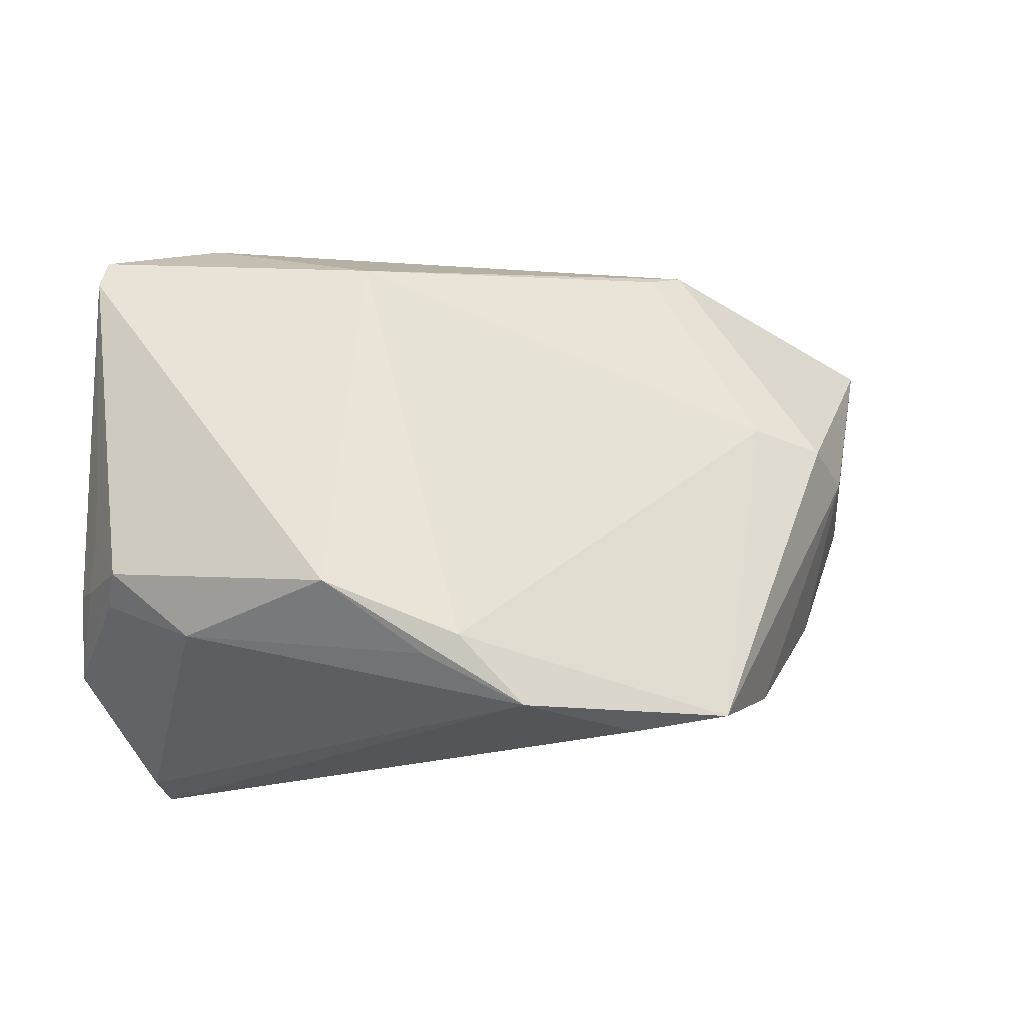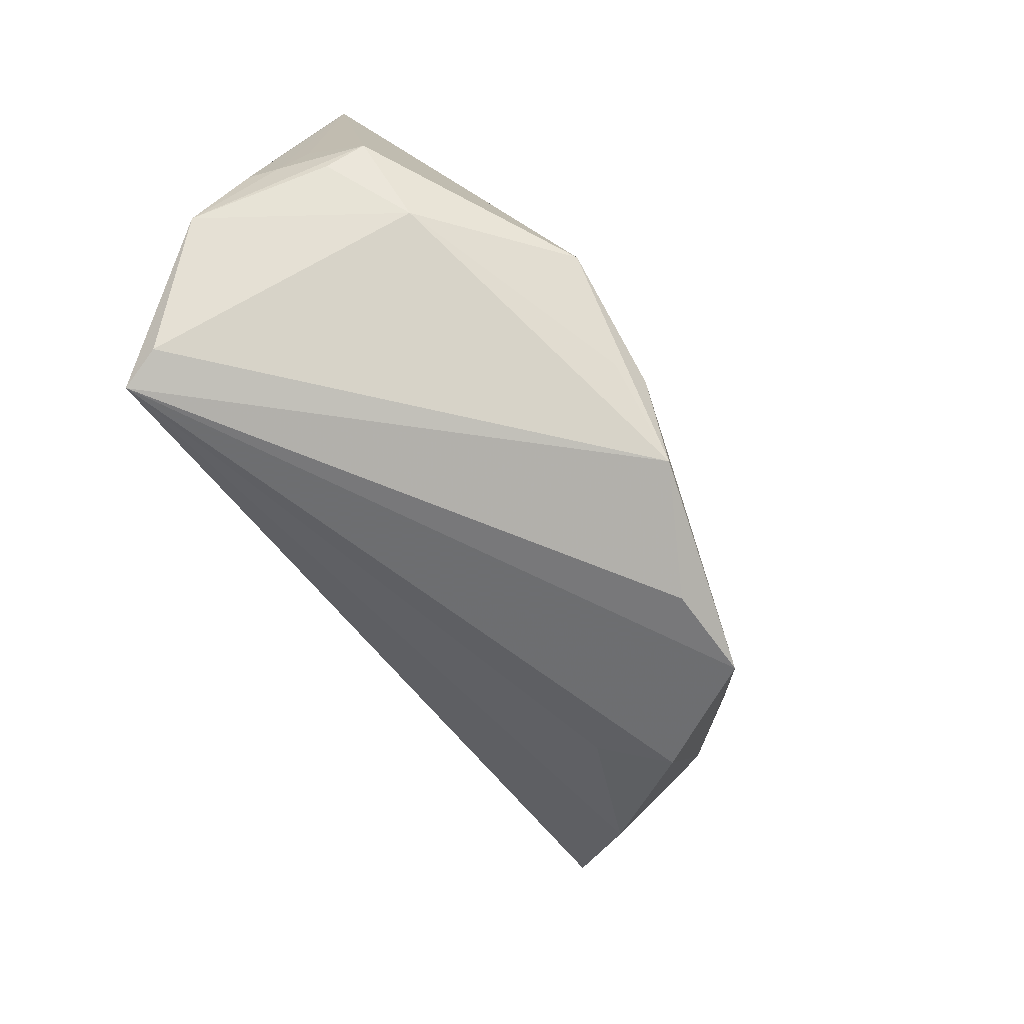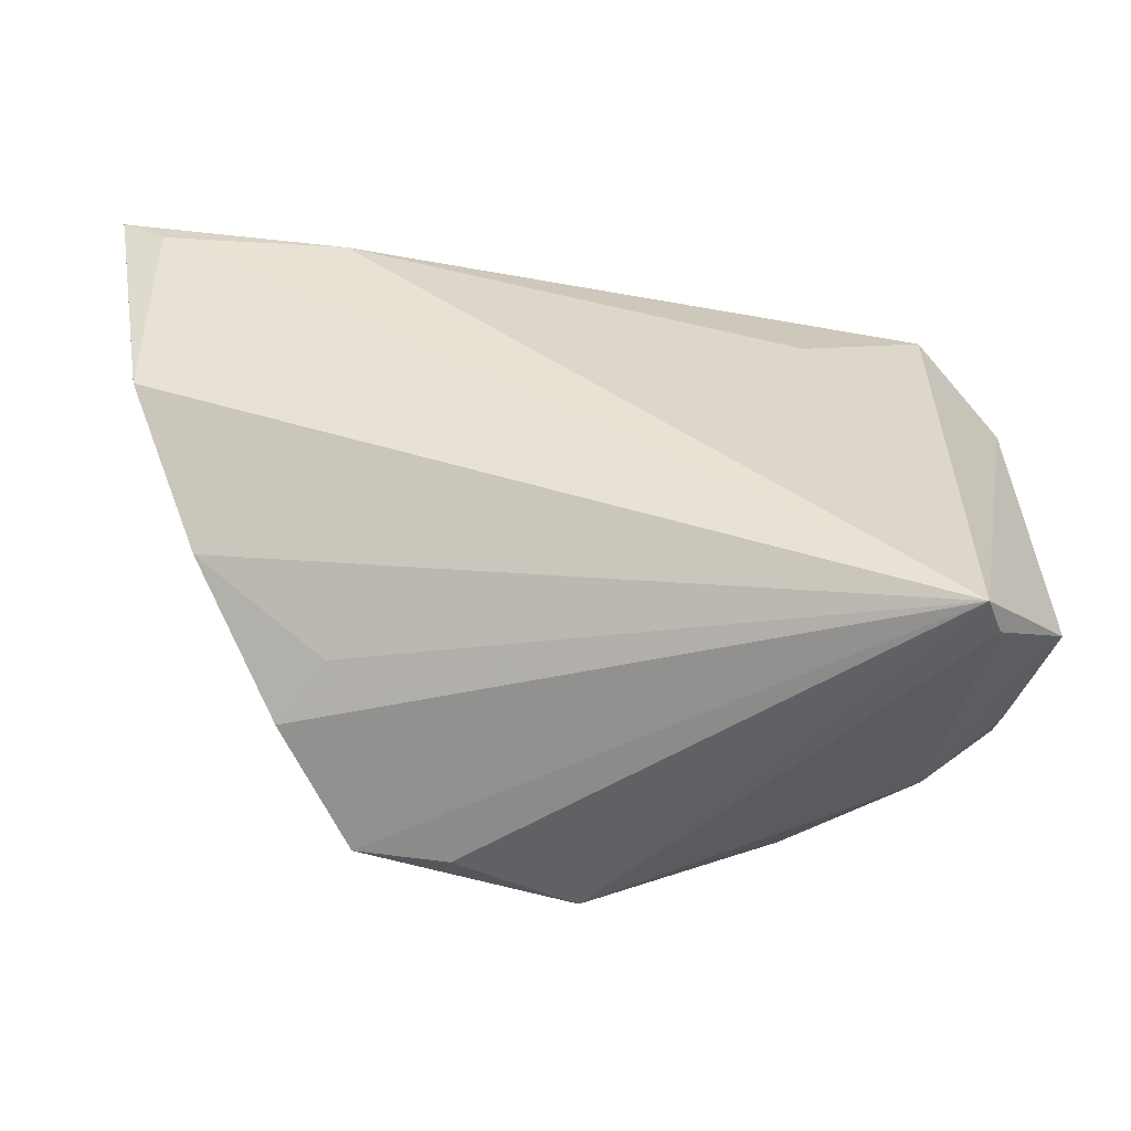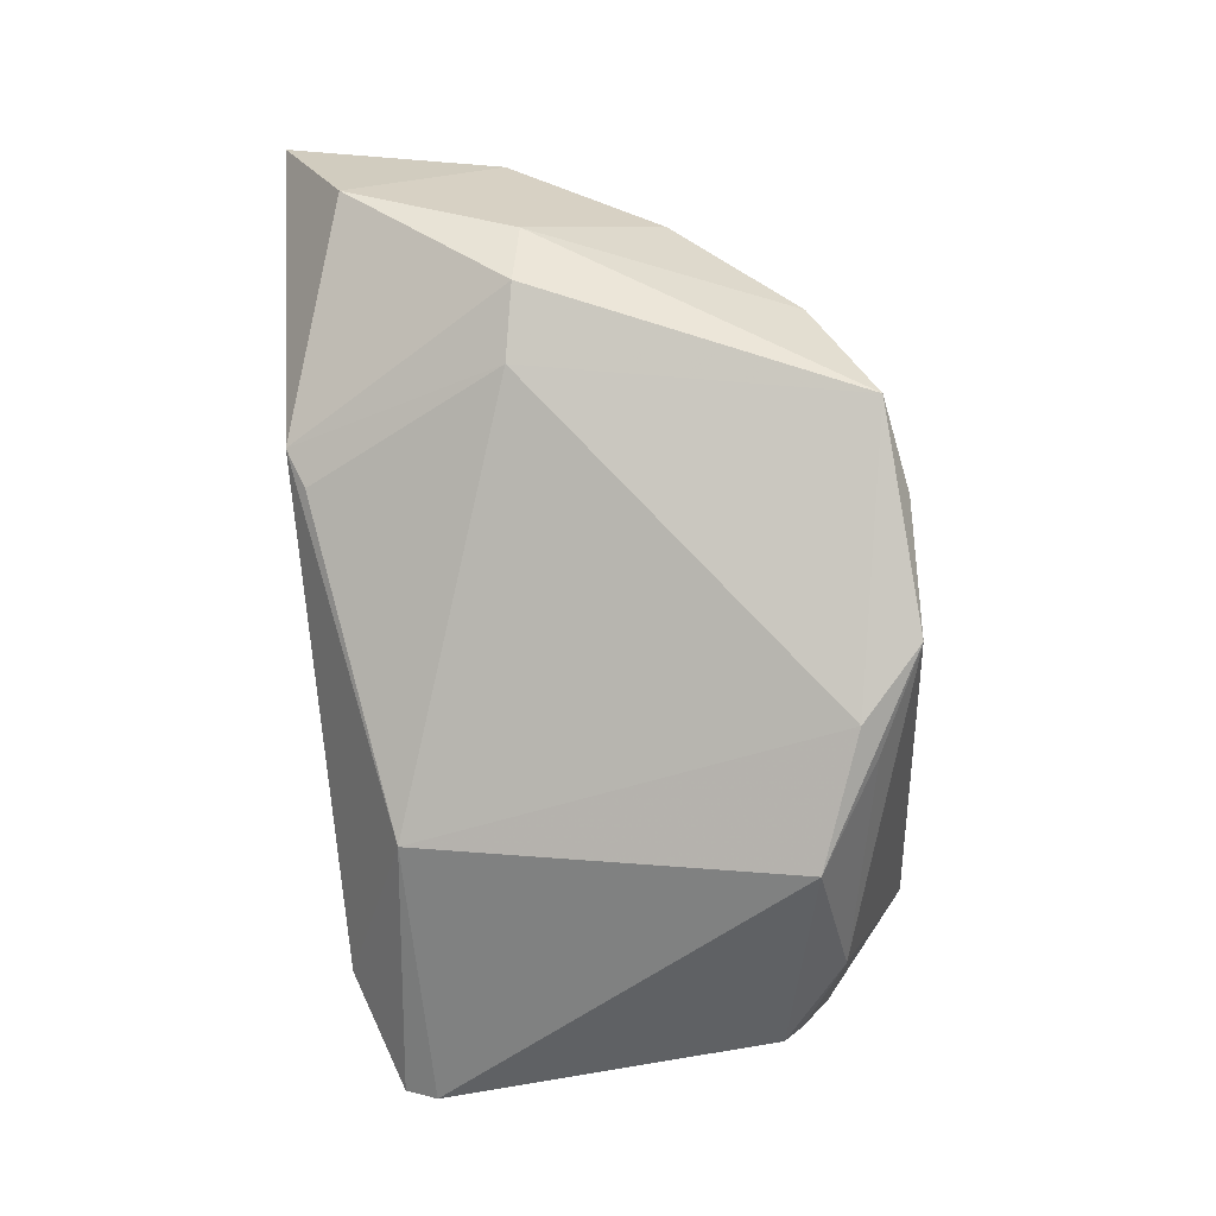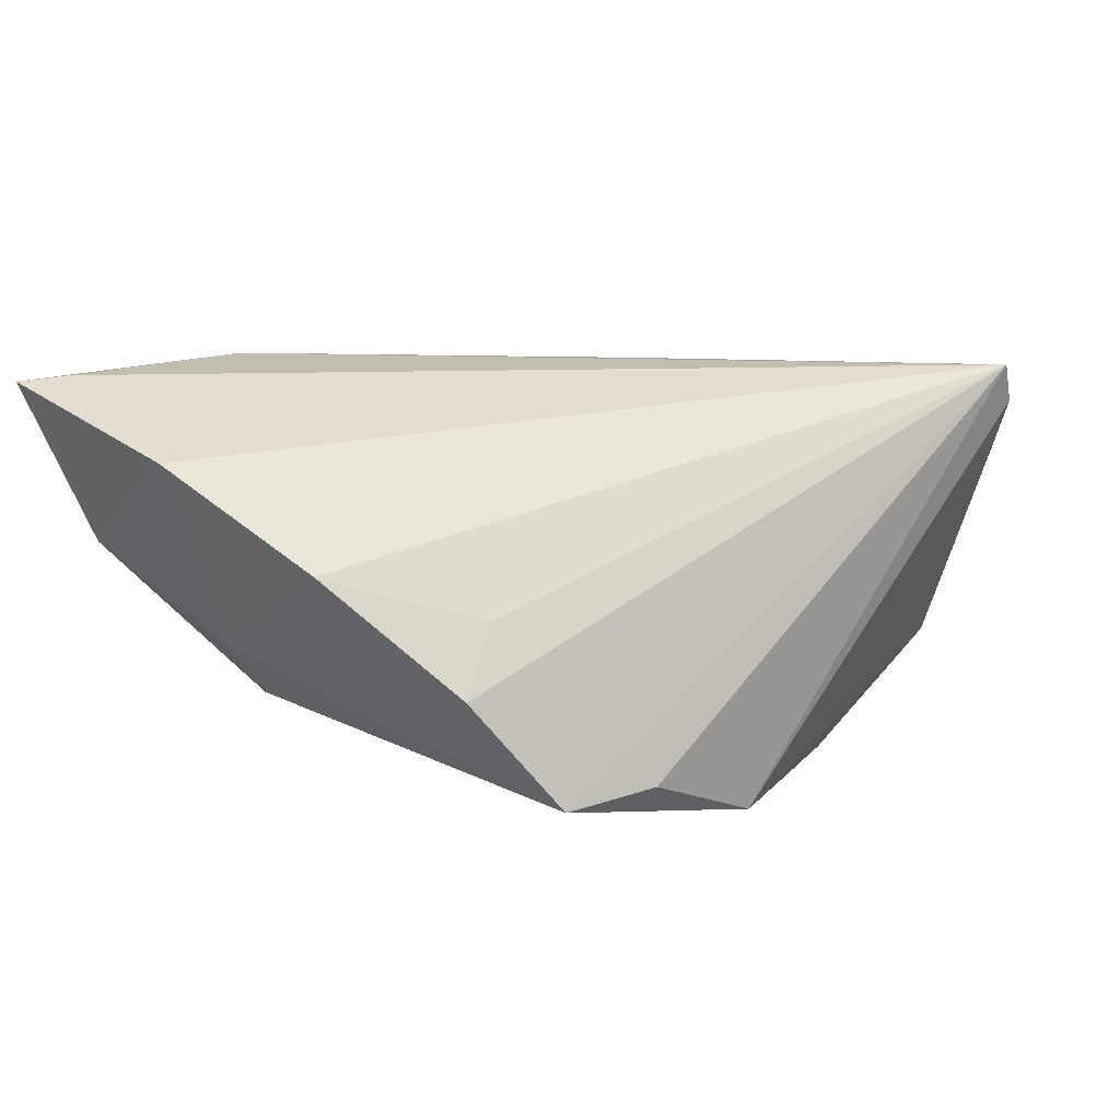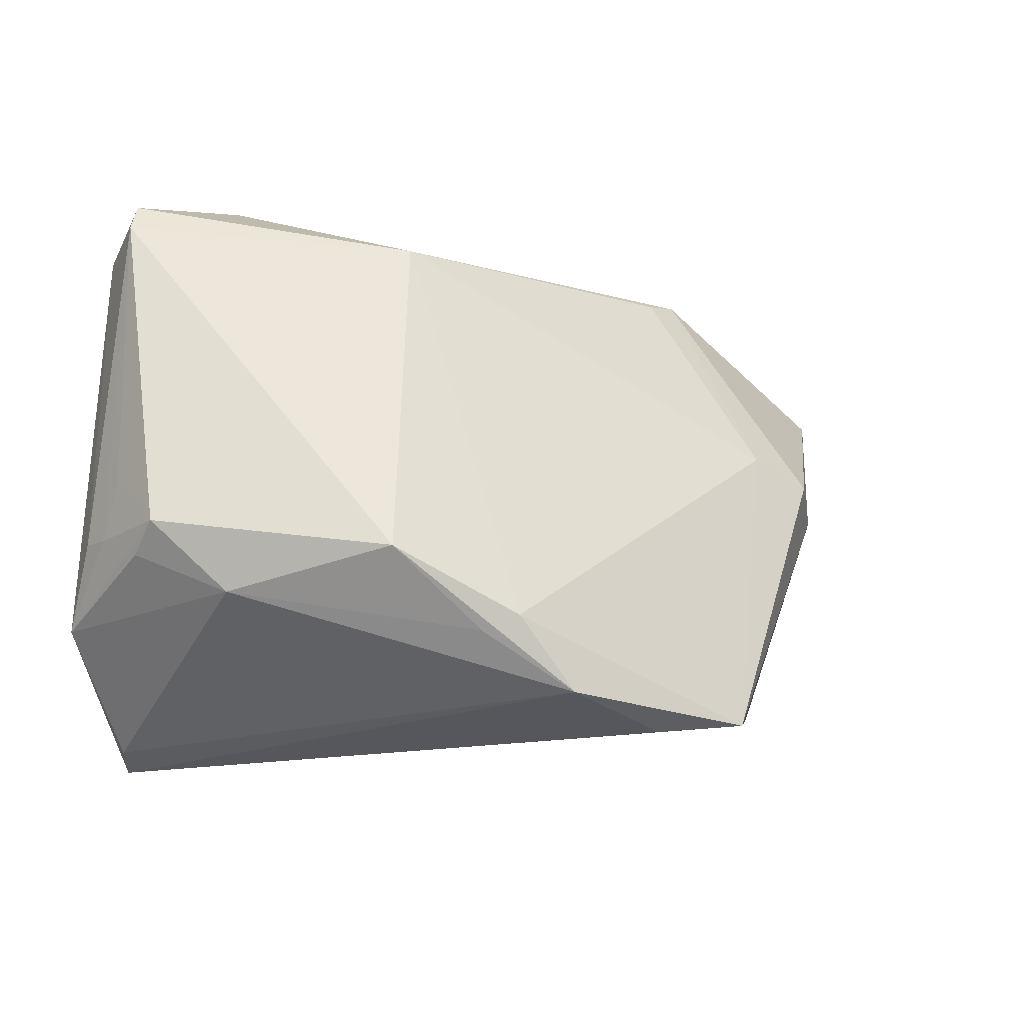
<metadata>
{"format":"obj","ext":"obj","renderer":"f3d","projection":"perspective","resolution":1024,"background":"white","views":[{"elev":-22.3,"azim":170.8,"up":"+Y"},{"elev":-76.8,"azim":121.8,"up":"+Y"},{"elev":-49.9,"azim":-1.8,"up":"+Y"},{"elev":-78.6,"azim":-84.6,"up":"+Z"},{"elev":18.4,"azim":-37.8,"up":"+Z"},{"elev":-25.7,"azim":155.6,"up":"+Y"}]}
</metadata>
<code>
v 0.02934 0.02096 0.01893
v -0.04589 0.005797 -0.002924
v 0.05639 0.03016 -0.00608
v -0.02334 0.03533 -0.005113
v -0.01288 -0.03508 -0.01607
v 0.05517 -0.008714 -0.00381
v 0.04279 -0.02431 -0.01204
v 0.05733 0.02624 -0.00719
v -0.03142 0.008556 -0.01308
v 0.01061 -0.02691 -0.02567
v 0.02225 0.02634 -0.01672
v 0.04571 -0.03444 0.02116
v -0.01875 0.03334 -0.00727
v 0.0418 0.03533 -0.002413
v 0.05238 -0.01626 -0.01091
v 0.002331 -0.03462 -0.02338
v -0.04048 0.007018 -0.01071
v -0.05263 0.007817 0.02042
v -0.02768 -0.023 0.004281
v -0.02458 -0.03279 -0.01691
v 0.05717 0.02587 0.002151
v 0.01469 -0.0289 -0.02373
v 0.04363 -0.03533 0.02629
v 0.02726 -0.0212 -0.02629
v -0.02849 0.0306 0.02599
v -0.05733 0.03533 0.02556
v 0.05606 -0.02323 0.01081
v -0.05187 0.02698 0.005933
v -0.03348 -0.026 -0.003304
v 0.04663 0.0348 0.01068
v 0.05269 -0.01885 -0.005964
v 0.05554 -0.01523 -0.0003516
v -0.05175 0.03135 0.02629
v 0.05661 -0.0144 0.003446
v -0.04383 -0.01125 0.009818
f 11 8 24
f 30 14 26
f 27 23 12
f 24 8 15
f 26 14 4
f 14 11 4
f 3 11 14
f 8 11 3
f 14 30 3
f 18 35 23
f 25 30 26
f 21 23 27
f 21 30 23
f 21 3 30
f 8 3 21
f 34 21 27
f 8 21 34
f 27 12 7
f 24 15 7
f 7 22 24
f 10 11 24
f 26 4 28
f 28 4 17
f 28 18 26
f 17 4 9
f 11 10 9
f 26 18 33
f 33 18 23
f 33 25 26
f 23 25 33
f 23 35 19
f 19 29 23
f 35 29 19
f 5 23 20
f 23 29 20
f 17 9 20
f 20 9 10
f 23 30 1
f 1 25 23
f 30 25 1
f 6 15 8
f 31 15 27
f 27 7 31
f 31 7 15
f 24 22 16
f 16 10 24
f 5 20 16
f 16 20 10
f 16 23 5
f 16 12 23
f 16 7 12
f 22 7 16
f 35 18 2
f 18 28 2
f 2 28 17
f 2 29 35
f 17 20 2
f 2 20 29
f 13 4 11
f 11 9 13
f 13 9 4
f 15 6 32
f 27 15 32
f 32 34 27
f 8 34 32
f 32 6 8

</code>
